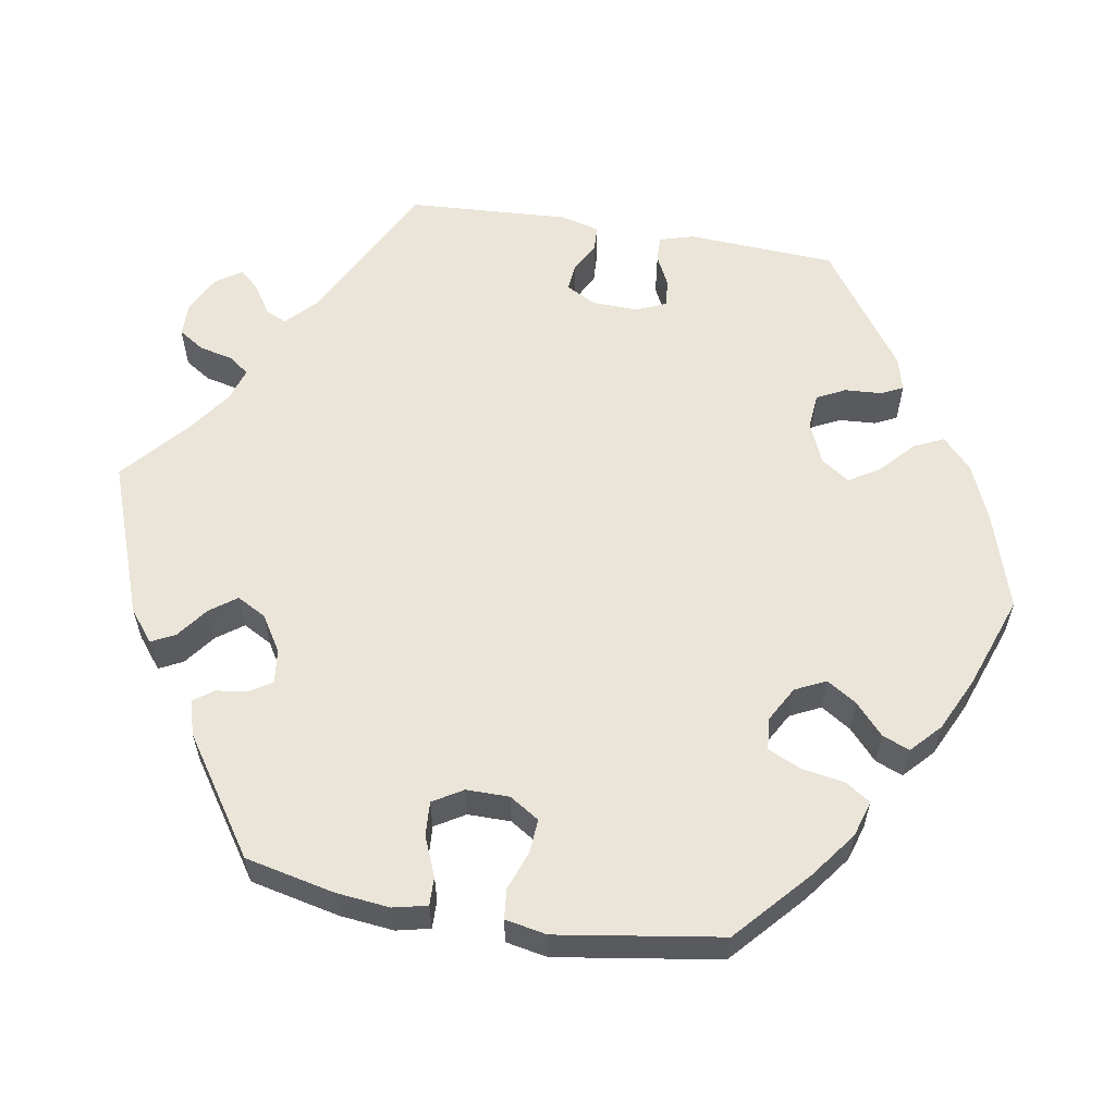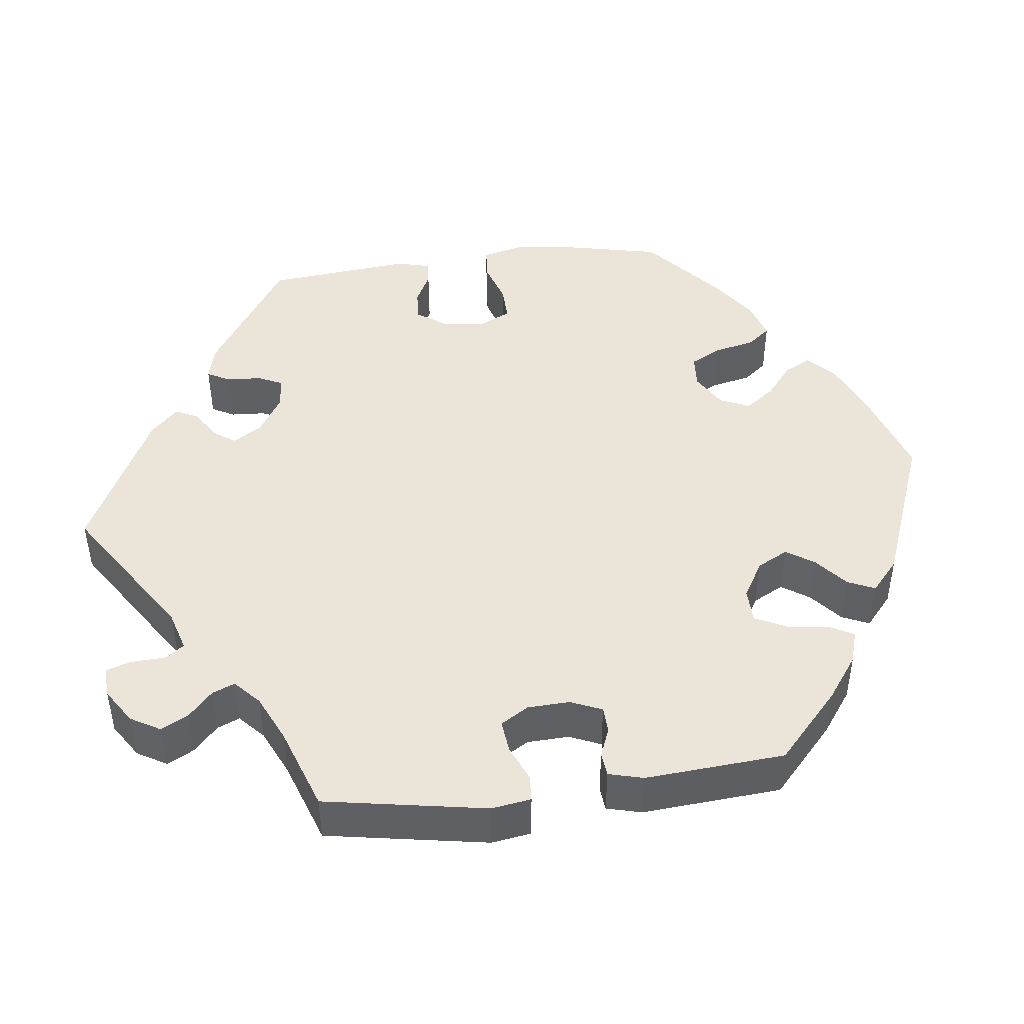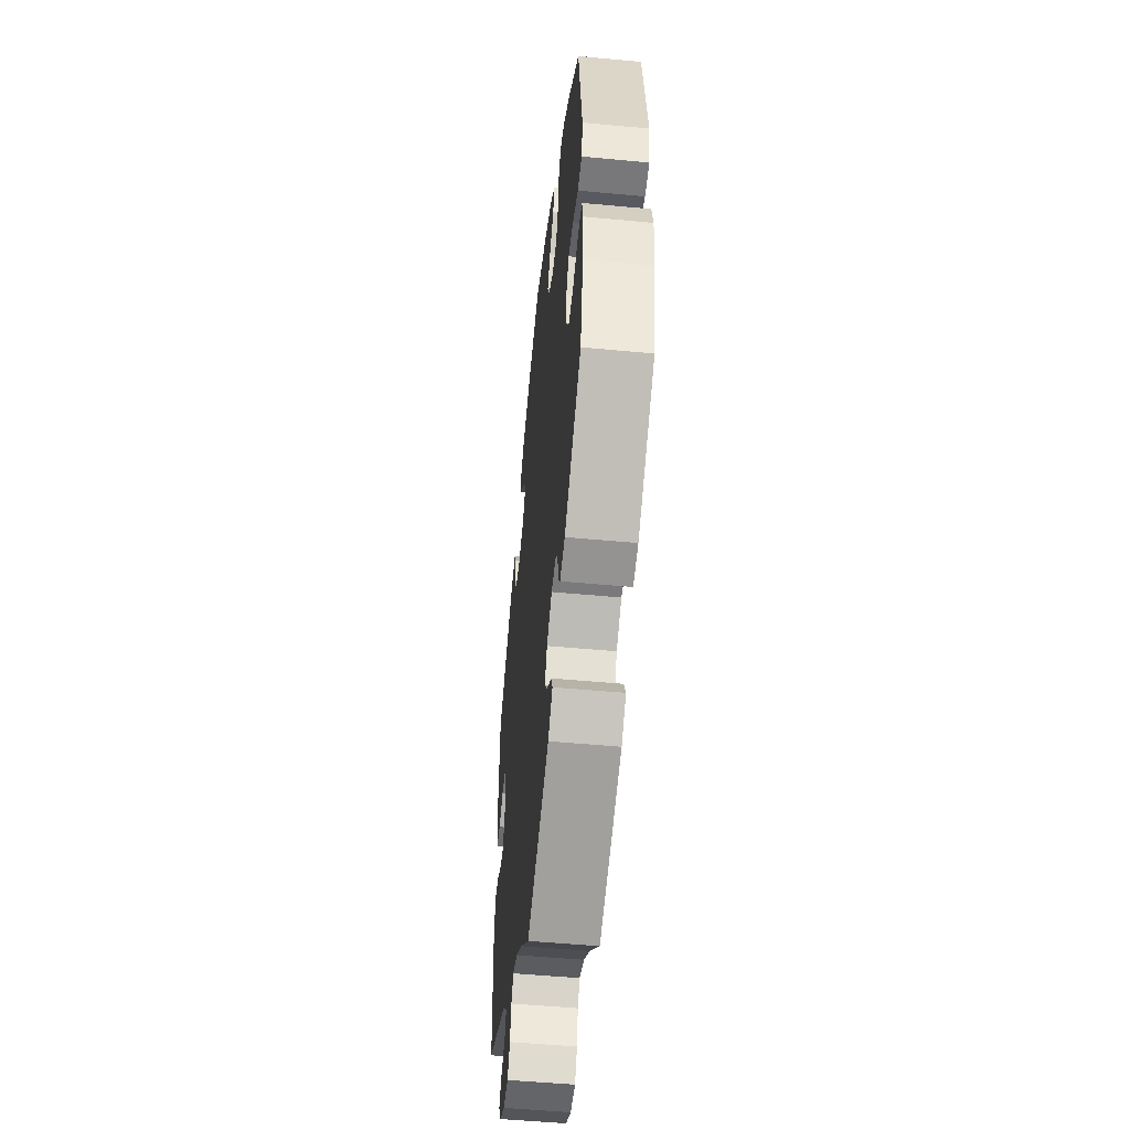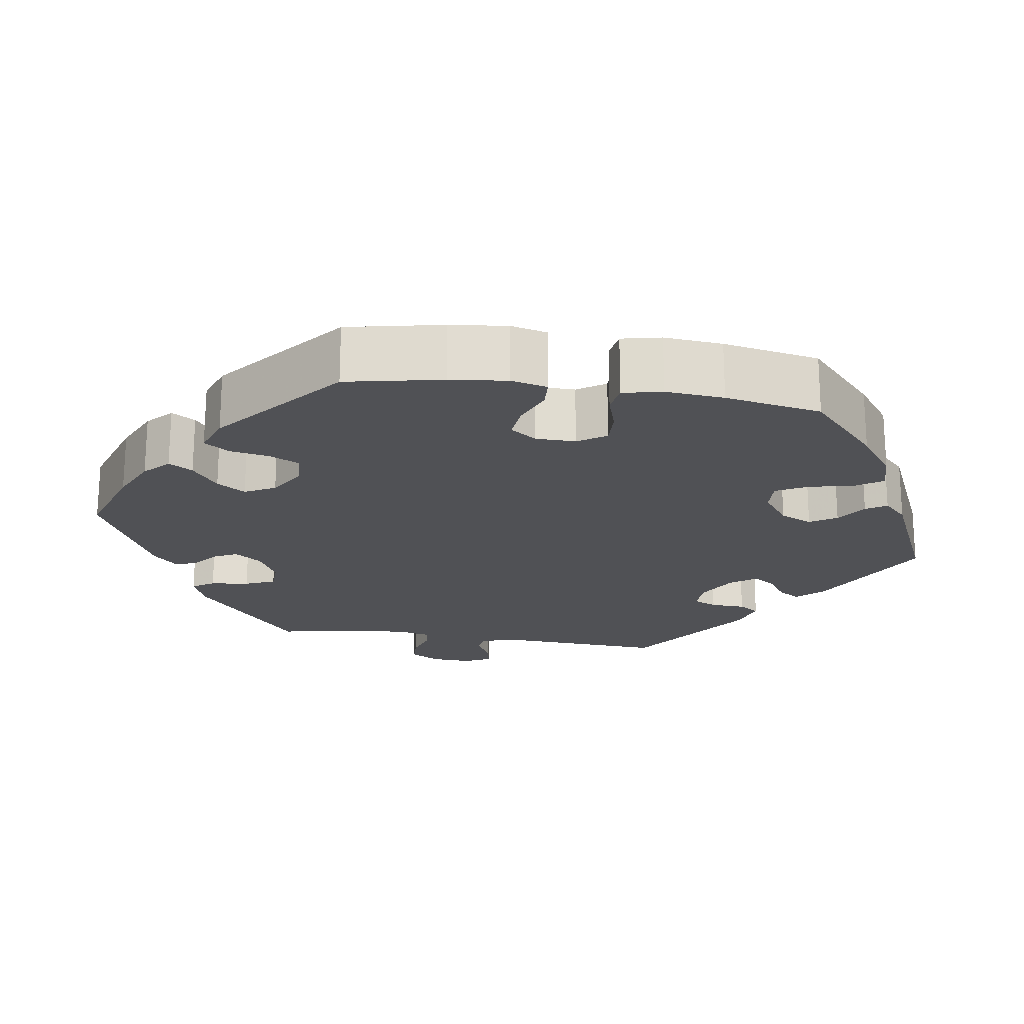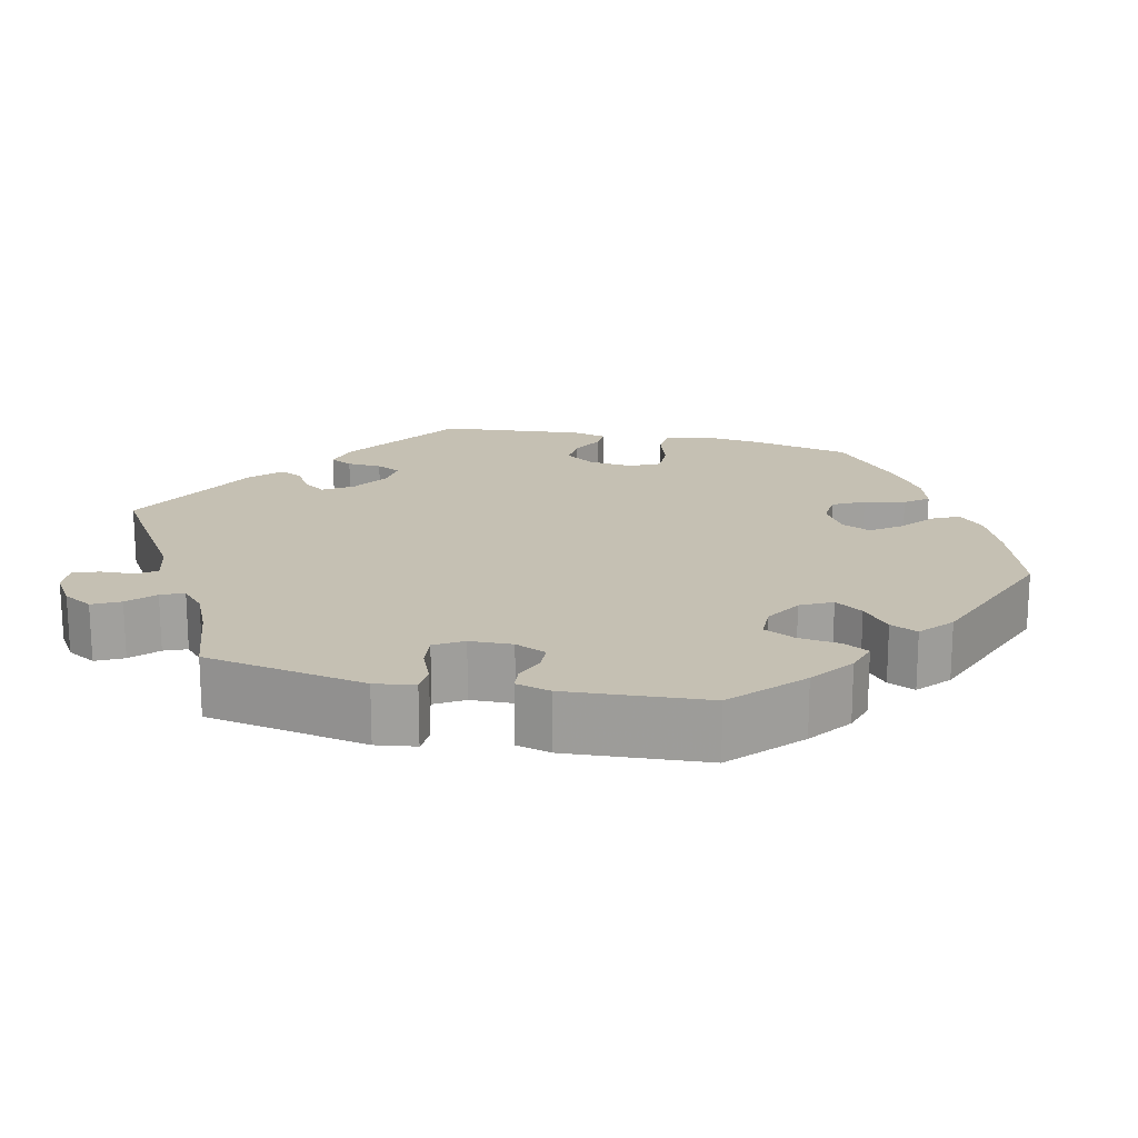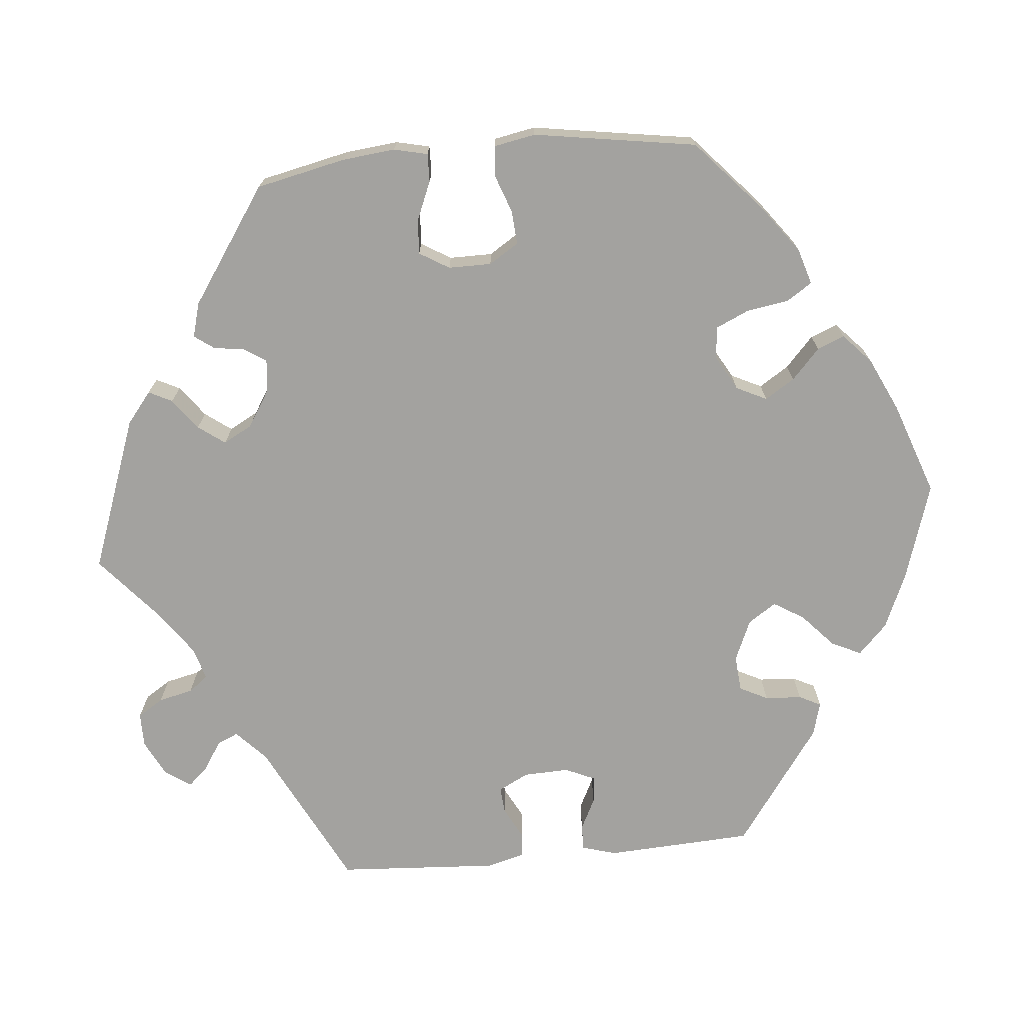
<metadata>
{"format":"obj","ext":"obj","renderer":"f3d","projection":"perspective","resolution":1024,"background":"white","views":[{"elev":58.9,"azim":-80.2,"up":"+Y"},{"elev":45.4,"azim":-157.0,"up":"+Y"},{"elev":-51.5,"azim":-95.8,"up":"+Z"},{"elev":-20.2,"azim":-39.0,"up":"+Y"},{"elev":18.1,"azim":-136.8,"up":"+Y"},{"elev":-72.4,"azim":-84.6,"up":"+Y"}]}
</metadata>
<code>
v -0.197 0.07 -0.506
v -0.237 0.07 -0.474
v -0.222 0.07 -0.444
v -0.182 0.07 -0.414
v -0.157 0.07 -0.38
v -0.177 0.07 -0.343
v -0.223 0.07 -0.314
v -0.266 0.07 -0.309
v -0.284 0.07 -0.337
v -0.29 0.07 -0.377
v -0.308 0.07 -0.402
v -0.352 0.07 -0.39
v -0.5 0.07 -0.289
v -0.525 0.07 -0.174
v -0.532 0.07 -0.106
v -0.522 0.07 -0.063
v -0.486 0.07 -0.064
v -0.436 0.07 -0.085
v -0.392 0.07 -0.088
v -0.369 0.07 -0.05
v -0.369 0.07 0.005
v -0.393 0.07 0.043
v -0.436 0.07 0.04
v -0.486 0.07 0.022
v -0.524 0.07 0.026
v -0.534 0.07 0.079
v -0.501 0.07 0.288
v -0.408 0.07 0.371
v -0.349 0.07 0.415
v -0.303 0.07 0.429
v -0.282 0.07 0.397
v -0.273 0.07 0.342
v -0.254 0.07 0.3
v -0.213 0.07 0.296
v -0.168 0.07 0.321
v -0.149 0.07 0.36
v -0.173 0.07 0.398
v -0.212 0.07 0.434
v -0.226 0.07 0.469
v -0.188 0.07 0.504
v -0.12 0.07 0.536
v -0.001 0.07 0.578
v 0.124 0.07 0.538
v 0.195 0.07 0.507
v 0.233 0.07 0.47
v 0.215 0.07 0.432
v 0.172 0.07 0.393
v 0.148 0.07 0.354
v 0.172 0.07 0.318
v 0.225 0.07 0.295
v 0.271 0.07 0.299
v 0.289 0.07 0.335
v 0.292 0.07 0.382
v 0.306 0.07 0.41
v 0.349 0.07 0.398
v 0.501 0.07 0.289
v 0.511 0.07 0.1
v 0.498 0.07 0.056
v 0.465 0.07 0.057
v 0.425 0.07 0.077
v 0.39 0.07 0.08
v 0.373 0.07 0.042
v 0.375 0.07 -0.016
v 0.395 0.07 -0.055
v 0.429 0.07 -0.052
v 0.469 0.07 -0.031
v 0.501 0.07 -0.033
v 0.514 0.07 -0.082
v 0.501 0.07 -0.289
v 0.312 0.07 -0.385
v 0.273 0.07 -0.422
v 0.285 0.07 -0.449
v 0.322 0.07 -0.473
v 0.345 0.07 -0.498
v 0.323 0.07 -0.531
v 0.276 0.07 -0.555
v 0.232 0.07 -0.555
v 0.211 0.07 -0.522
v 0.201 0.07 -0.478
v 0.182 0.07 -0.453
v 0.14 0.07 -0.466
v 0.086 0.07 -0.504
v 0 0.07 -0.578
v -0.197 0 -0.506
v -0.237 0 -0.474
v -0.222 0 -0.444
v -0.182 0 -0.414
v -0.157 0 -0.38
v -0.177 0 -0.343
v -0.223 0 -0.314
v -0.266 0 -0.309
v -0.284 0 -0.337
v -0.29 0 -0.377
v -0.308 0 -0.402
v -0.352 0 -0.39
v -0.5 0 -0.289
v -0.525 0 -0.174
v -0.532 0 -0.106
v -0.522 0 -0.063
v -0.486 0 -0.064
v -0.436 0 -0.085
v -0.392 0 -0.088
v -0.369 0 -0.05
v -0.369 0 0.005
v -0.393 0 0.043
v -0.436 0 0.04
v -0.486 0 0.022
v -0.524 0 0.026
v -0.534 0 0.079
v -0.501 0 0.288
v -0.408 0 0.371
v -0.349 0 0.415
v -0.303 0 0.429
v -0.282 0 0.397
v -0.273 0 0.342
v -0.254 0 0.3
v -0.213 0 0.296
v -0.168 0 0.321
v -0.149 0 0.36
v -0.173 0 0.398
v -0.212 0 0.434
v -0.226 0 0.469
v -0.188 0 0.504
v -0.12 0 0.536
v -0.001 0 0.578
v 0.124 0 0.538
v 0.195 0 0.507
v 0.233 0 0.47
v 0.215 0 0.432
v 0.172 0 0.393
v 0.148 0 0.354
v 0.172 0 0.318
v 0.225 0 0.295
v 0.271 0 0.299
v 0.289 0 0.335
v 0.292 0 0.382
v 0.306 0 0.41
v 0.349 0 0.398
v 0.501 0 0.289
v 0.511 0 0.1
v 0.498 0 0.056
v 0.465 0 0.057
v 0.425 0 0.077
v 0.39 0 0.08
v 0.373 0 0.042
v 0.375 0 -0.016
v 0.395 0 -0.055
v 0.429 0 -0.052
v 0.469 0 -0.031
v 0.501 0 -0.033
v 0.514 0 -0.082
v 0.501 0 -0.289
v 0.312 0 -0.385
v 0.273 0 -0.422
v 0.285 0 -0.449
v 0.322 0 -0.473
v 0.345 0 -0.498
v 0.323 0 -0.531
v 0.276 0 -0.555
v 0.232 0 -0.555
v 0.211 0 -0.522
v 0.201 0 -0.478
v 0.182 0 -0.453
v 0.14 0 -0.466
v 0.086 0 -0.504
v 0 0 -0.578
f 82 83 1 2
f 81 82 2 3
f 80 81 3 4
f 76 77 78 79
f 76 79 80
f 75 76 80
f 72 73 74 75
f 72 75 80
f 71 72 80 4
f 67 68 69 70
f 65 66 67 70
f 64 65 70 71
f 63 64 71 4
f 57 58 59 60
f 57 60 61
f 56 57 61
f 55 56 61
f 52 53 54 55
f 51 52 55 61
f 50 51 61 62
f 44 45 46 47
f 44 47 48
f 43 44 48
f 42 43 48
f 41 42 48
f 40 41 48 49
f 37 38 39 40
f 36 37 40 49
f 29 30 31 32
f 29 32 33
f 28 29 33
f 27 28 33
f 26 27 33 34
f 23 24 25 26
f 22 23 26 34
f 15 16 17 18
f 15 18 19
f 14 15 19
f 13 14 19
f 12 13 19 20
f 9 10 11 12
f 8 9 12 20
f 62 63 4 5
f 50 62 5 6
f 35 36 49 50
f 35 50 6 7
f 21 22 34 35
f 20 21 35
f 7 8 20 35
f 85 84 166 165
f 86 85 165 164
f 87 86 164 163
f 162 161 160 159
f 163 162 159
f 163 159 158
f 158 157 156 155
f 163 158 155
f 87 163 155 154
f 153 152 151 150
f 153 150 149 148
f 154 153 148 147
f 87 154 147 146
f 143 142 141 140
f 144 143 140
f 144 140 139
f 144 139 138
f 138 137 136 135
f 144 138 135 134
f 145 144 134 133
f 130 129 128 127
f 131 130 127
f 131 127 126
f 131 126 125
f 131 125 124
f 132 131 124 123
f 123 122 121 120
f 132 123 120 119
f 115 114 113 112
f 116 115 112
f 116 112 111
f 116 111 110
f 117 116 110 109
f 109 108 107 106
f 117 109 106 105
f 101 100 99 98
f 102 101 98
f 102 98 97
f 102 97 96
f 103 102 96 95
f 95 94 93 92
f 103 95 92 91
f 88 87 146 145
f 89 88 145 133
f 133 132 119 118
f 90 89 133 118
f 118 117 105 104
f 118 104 103
f 118 103 91 90
f 1 84 85 2
f 2 85 86 3
f 3 86 87 4
f 4 87 88 5
f 5 88 89 6
f 6 89 90 7
f 7 90 91 8
f 8 91 92 9
f 9 92 93 10
f 10 93 94 11
f 11 94 95 12
f 12 95 96 13
f 13 96 97 14
f 14 97 98 15
f 15 98 99 16
f 16 99 100 17
f 17 100 101 18
f 18 101 102 19
f 19 102 103 20
f 20 103 104 21
f 21 104 105 22
f 22 105 106 23
f 23 106 107 24
f 24 107 108 25
f 25 108 109 26
f 26 109 110 27
f 27 110 111 28
f 28 111 112 29
f 29 112 113 30
f 30 113 114 31
f 31 114 115 32
f 32 115 116 33
f 33 116 117 34
f 34 117 118 35
f 35 118 119 36
f 36 119 120 37
f 37 120 121 38
f 38 121 122 39
f 39 122 123 40
f 40 123 124 41
f 41 124 125 42
f 42 125 126 43
f 43 126 127 44
f 44 127 128 45
f 45 128 129 46
f 46 129 130 47
f 47 130 131 48
f 48 131 132 49
f 49 132 133 50
f 50 133 134 51
f 51 134 135 52
f 52 135 136 53
f 53 136 137 54
f 54 137 138 55
f 55 138 139 56
f 56 139 140 57
f 57 140 141 58
f 58 141 142 59
f 59 142 143 60
f 60 143 144 61
f 61 144 145 62
f 62 145 146 63
f 63 146 147 64
f 64 147 148 65
f 65 148 149 66
f 66 149 150 67
f 67 150 151 68
f 68 151 152 69
f 69 152 153 70
f 70 153 154 71
f 71 154 155 72
f 72 155 156 73
f 73 156 157 74
f 74 157 158 75
f 75 158 159 76
f 76 159 160 77
f 77 160 161 78
f 78 161 162 79
f 79 162 163 80
f 80 163 164 81
f 81 164 165 82
f 82 165 166 83
f 83 166 84 1

</code>
